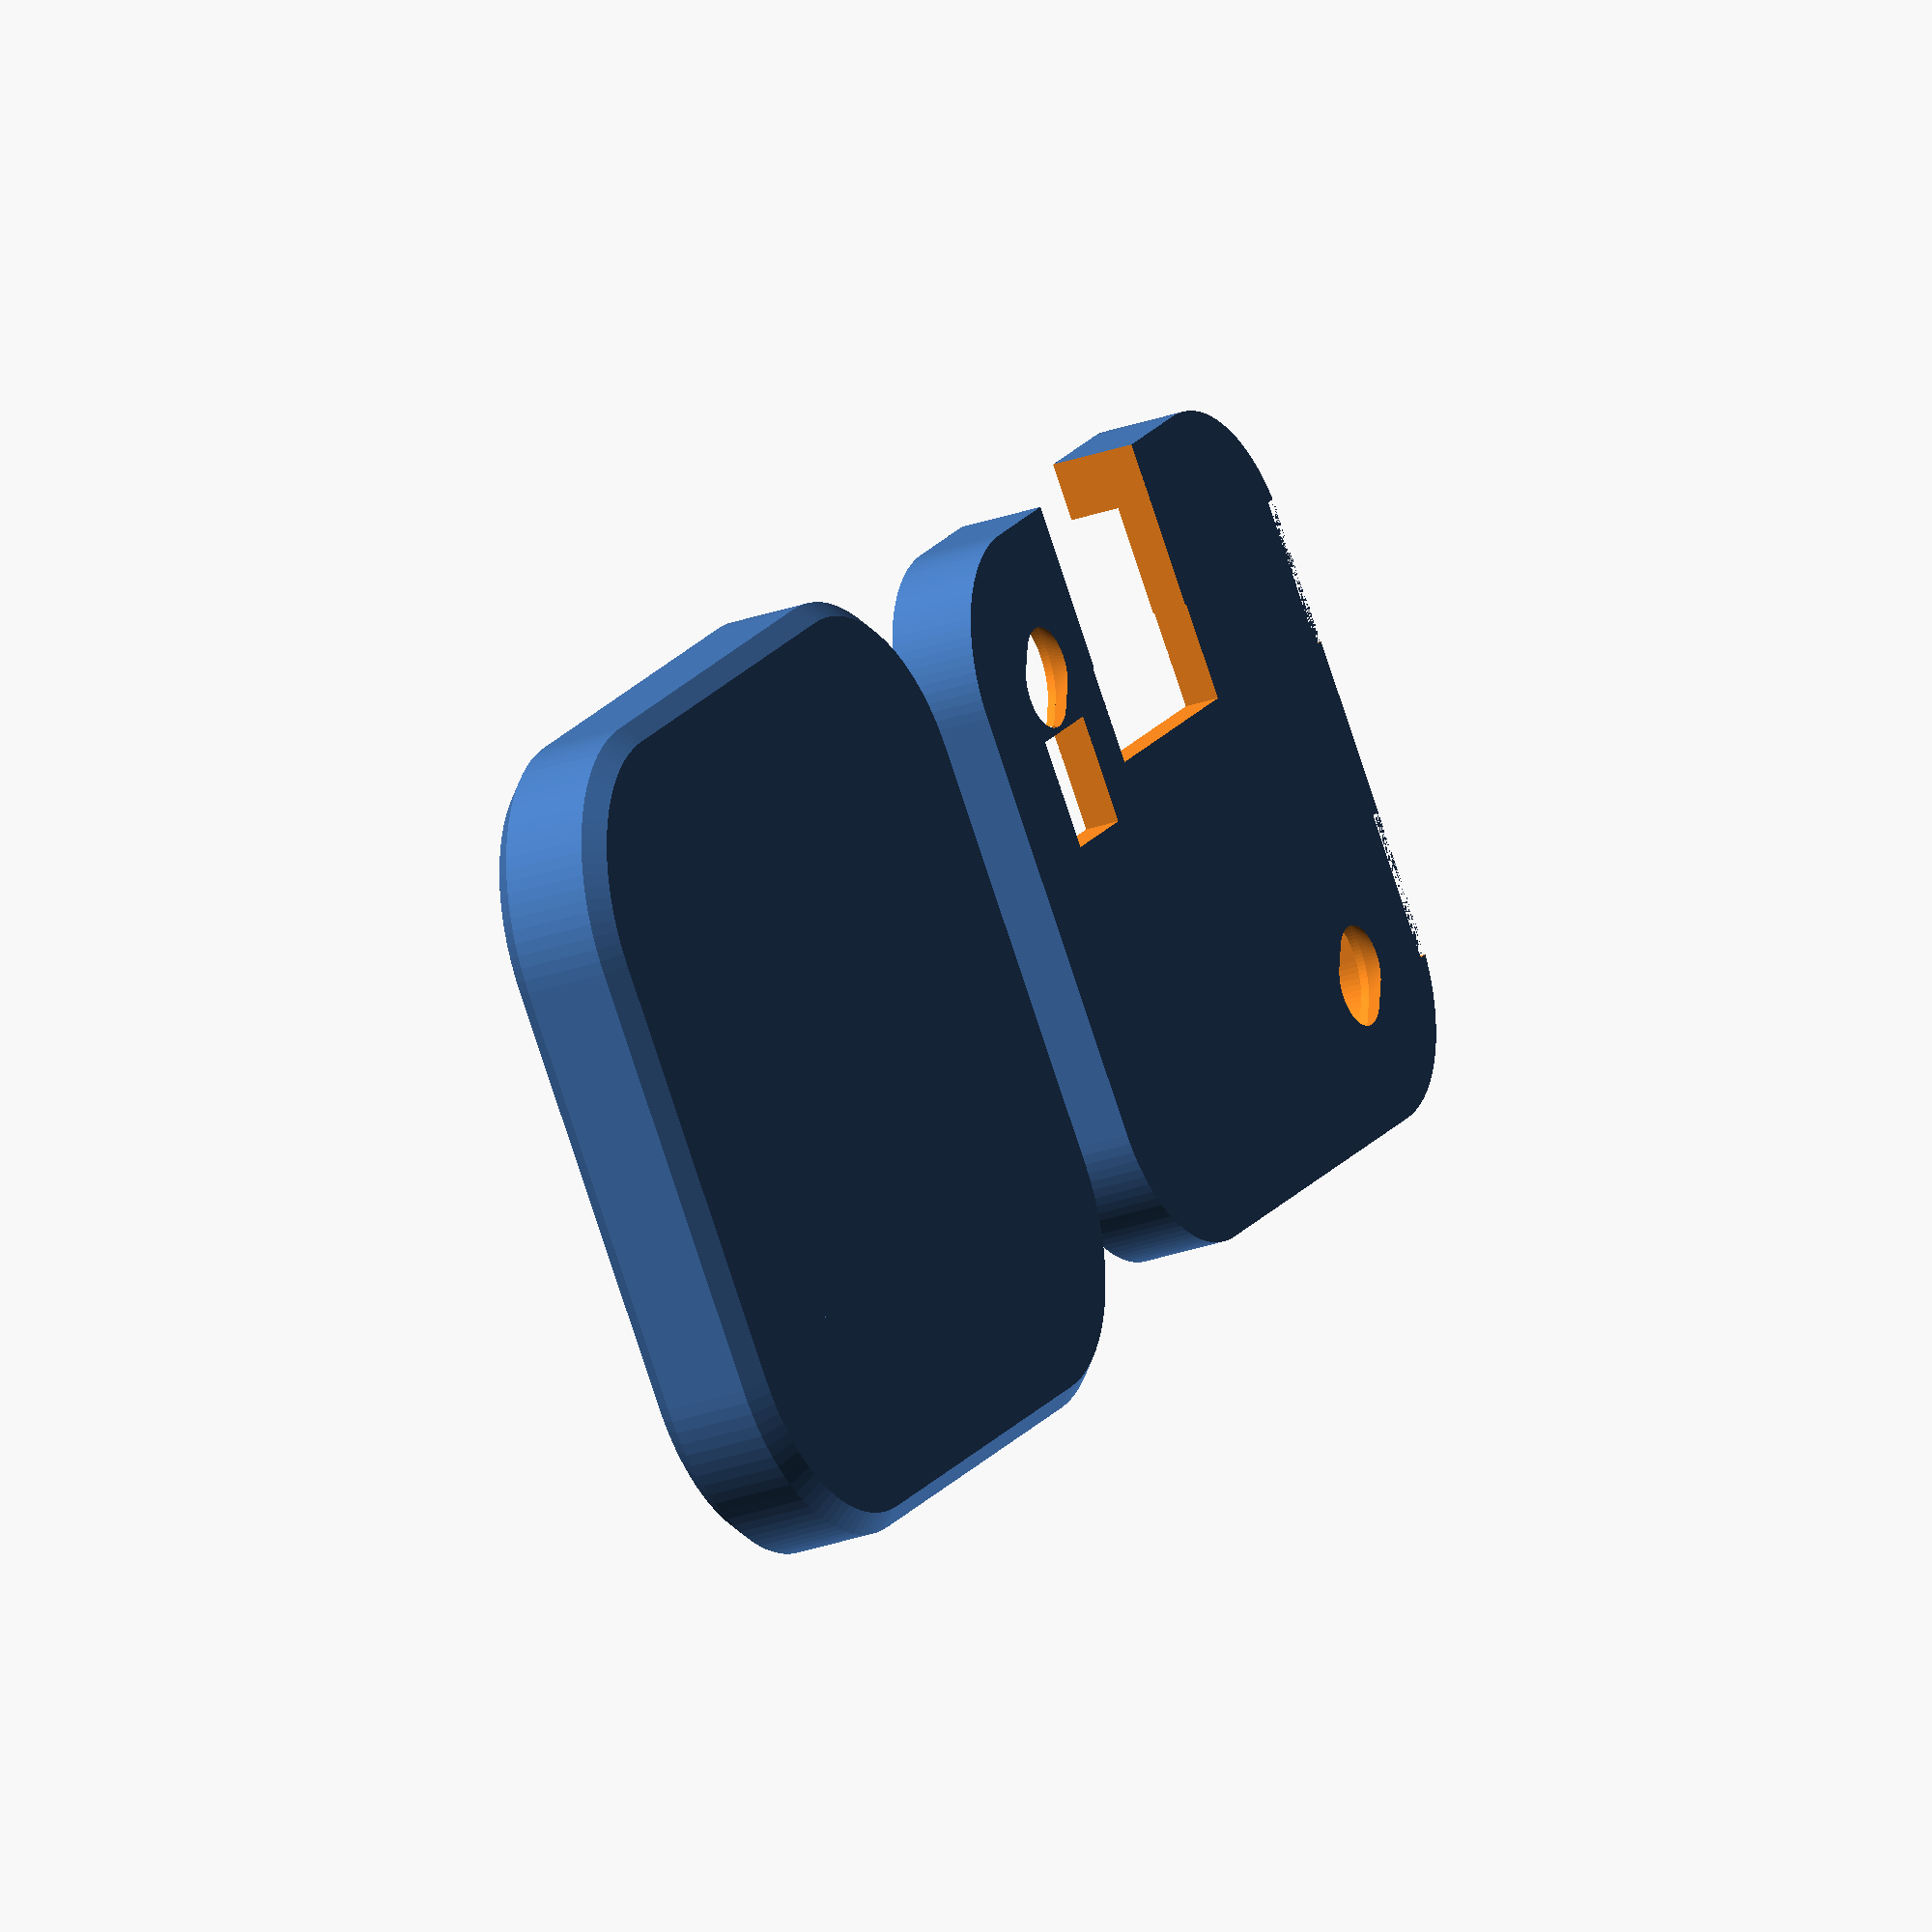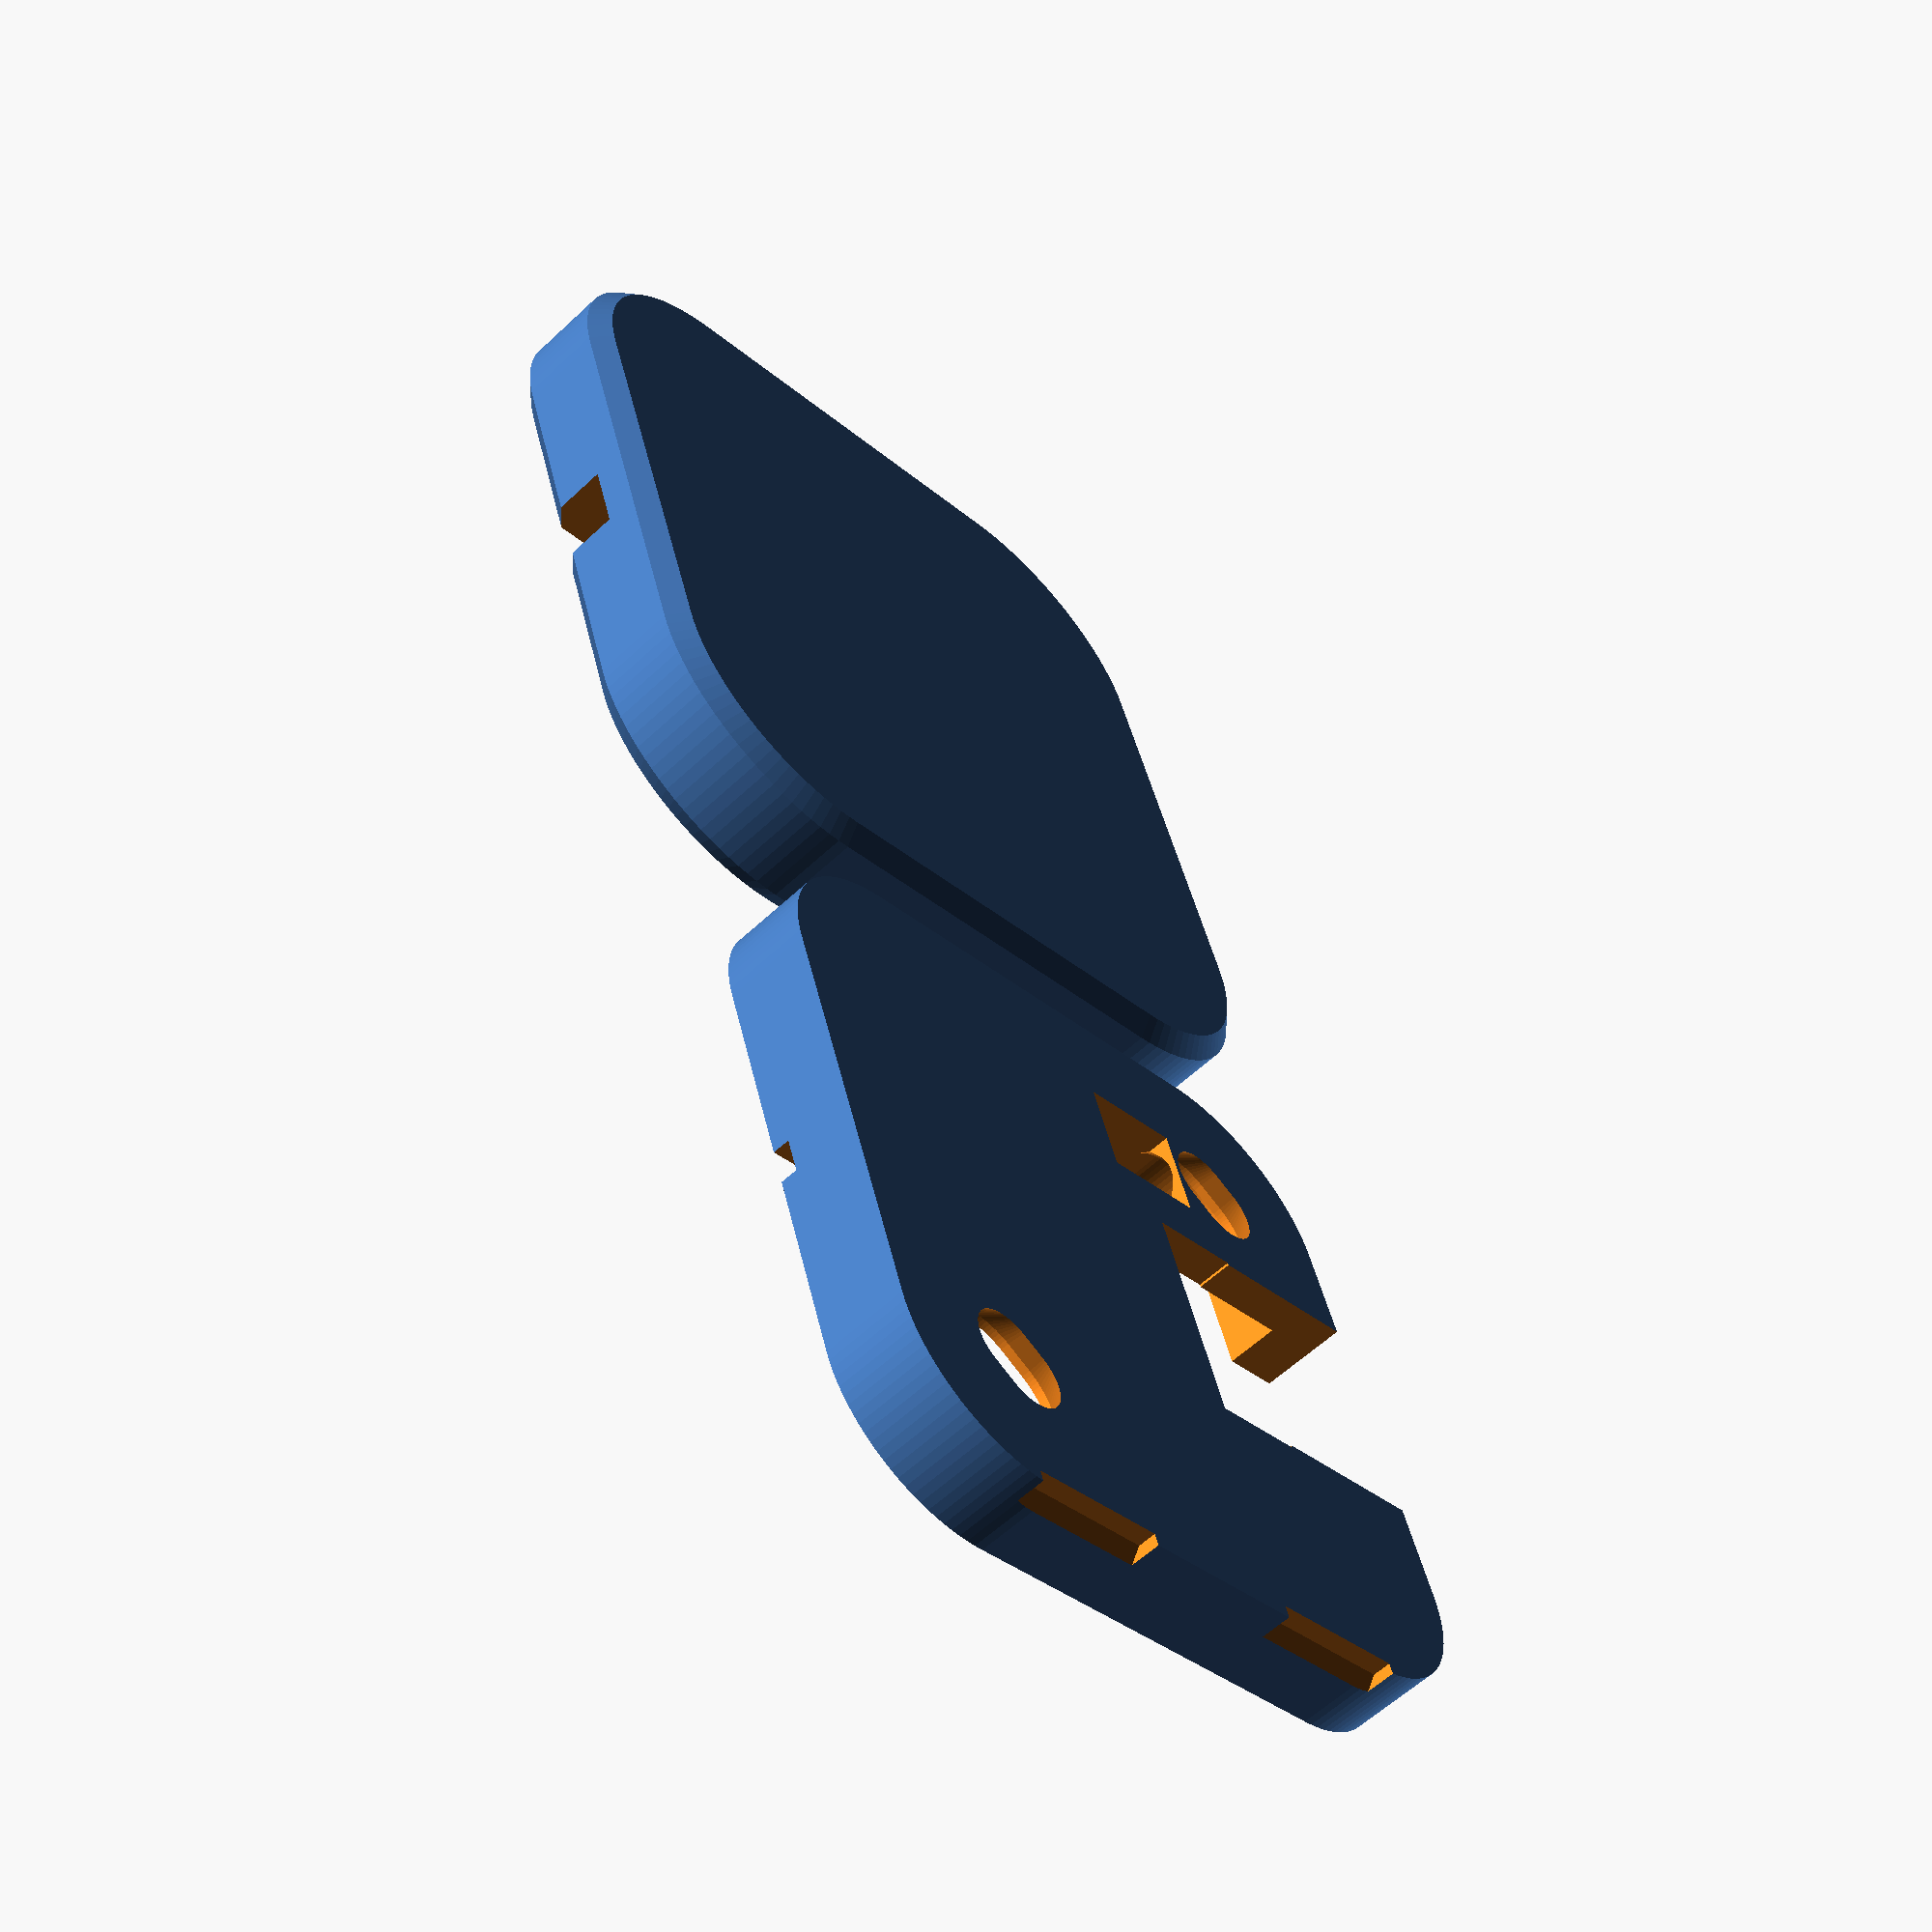
<openscad>
// Case for NFC reader
// Controls
cover=0;    // How much to cover the SMD LEDs on antenna side
            // Note it is assumed leaded components cut flush
base=0;     // How much extra base (e.g. for mounting off metal)
thick=3;    // Wall thickness
led=1;      // LED/front thickness

raspox=true;    // Right angle SPOX side cable
spox=true;     // Straight SPOX rear
tamper=true;   // Tamper button fitted
tamperth=false; // Tamper is through hole
bell=true;   // Tamper 2 pin header rear
screws=true;

corner=8;       // PCB corner radius
chamfer=1;     // Case chamfer
size=20;        // PCB size/2
pcb=0.8;        // PCB thickness
slide=1;        // Screw hold slide

$fn=100;

module b(cx,cy,z,w,l,h)
{
    translate([cx-w/2,cy-l/2,z])cube([w,l,h]);
}

module base()
{
    difference()
    {
        union()
        {
            hull()for(x=[corner-size,size-corner])for(y=[corner-size,size-corner])translate([x,y,0])cylinder(r=corner+0.2,h=4.9+base); 
            if(base>0)hull()for(x=[-12,12])for(y=[-12,12])translate([x,y,4.9])
            {
                if(base>1)translate([0,0,base-1])cylinder(r=9+thick+base-1,h=1);
                cylinder(r=corner+thick,h=base);
            }
        }
        translate([0,0,-0.1])hull()for(x=[-12,12])for(y=[-12,12])translate([x,y,0])cylinder(r=5,h=3);
        if(raspox)b(0,-8.9-6.6+7.9/2-2-20,-0.01,12.4+0.2,7.9+0.2+40,4.92);
        if(spox)b(0,-8.9+3.1-4.9/2,-0.01,12.4+0.5,4.9+0.5,5+base);
        if(tamper)b(-11.5,0,0,7,7,3.9); // Under 6x6 but SMD so may not be exact placement
        if(bell)b(12,-6,-0.01,4.82+0.4,5.64+0.4,5+base);
        if(screws)for(t=[-12,12])translate([t,-t,2.9])
        { // Screws in base
            hull()for(t=[-slide/2,slide/2])
                translate([t,t,-1])cylinder(d=3.5,h=3+base+2);
            hull()for(t=[-slide/2,slide/2])
                translate([t,t,-0.01])cylinder(d=7,h=base/2+0.5);
            hull()for(t=[-slide/2,slide/2])
                translate([t,t,0.48+base/2])cylinder(d1=7,d2=3.5,h=2);
        }
        for(y=[-9,9])hull()
        { // Clip
            b(-size,y,3.901,1,8+0.2,1);
            b(-size-1,y,2.9,1,8+0.2,1);
        }
        translate([-1,size-5,-0.01])
        cube([2,6,1]); // Resistor to ground on antenna
    }
}

module top()
{
    difference()
    {
        hull()for(x=[corner-size,size-corner])for(y=[corner-size,size-corner])translate([x,y,0])
        {
            translate([0,0,chamfer])
            cylinder(r=corner+thick,h=led+cover+pcb+4.9-chamfer-(base>0?0:chamfer));
            cylinder(r=corner+thick-chamfer,h=led+cover+pcb+4.9);
        }
        translate([0,0,led+cover])
        hull()
        {
            for(x=[corner-size,size-corner])for(y=[corner-size,size-corner])translate([x,y,0])cylinder(r=corner+0.2,h=pcb+4.9+1);
        }
        // LEDs
        for(y=[12,6,0])
        {
            // New reverse LED
            translate([12,y,0.2])cylinder(d=1.4,h=2+led);
            // older surface LED
            *b(12,y,-0.01,1.4,1.6,1);
            *b(12,y,cover+led-0.3,1.8,4.6,1);
        }
        if(spox||raspox)b(0,-8.9,cover+0.7,10,2.5,1);
        if(tamperth)b(-11.5,-3.25,cover+0.5,7.5,2.5,1);
        if(tamperth)b(-11.5,+3.25,cover+0.5,7.5,2.5,1);
        if(bell)b(12,-6,cover+0.5,2.54,2.54*2,1);
        if(raspox)b(0,-8.9-6.6+7.9-20,led+cover+pcb+1,4,40,4); // cable
    }
    for(t=[-12,12])translate([t,-t,0])cylinder(d=3,h=led+cover+pcb);
    for(y=[-9,9])hull()
    { // Clip
        b(-size,y,led+cover+pcb+3.9,1,8,1);
        b(-size-1,y,led+cover+pcb+3.9-1,1,8,1);
    }
}


translate([0,0,4.9+base])rotate([180,0,0])base();
translate([45+thick+base,0,0])top();


</openscad>
<views>
elev=26.0 azim=38.8 roll=120.1 proj=o view=solid
elev=58.9 azim=288.0 roll=134.1 proj=p view=wireframe
</views>
